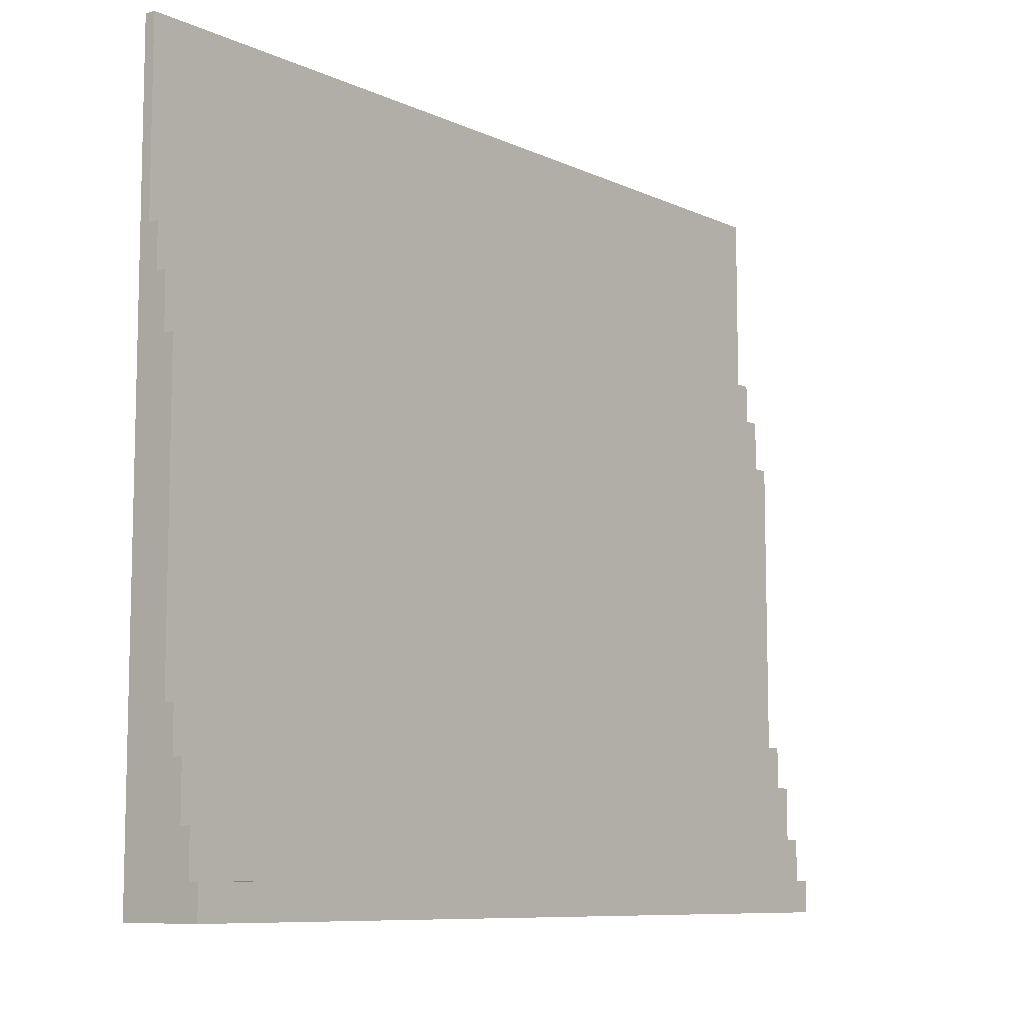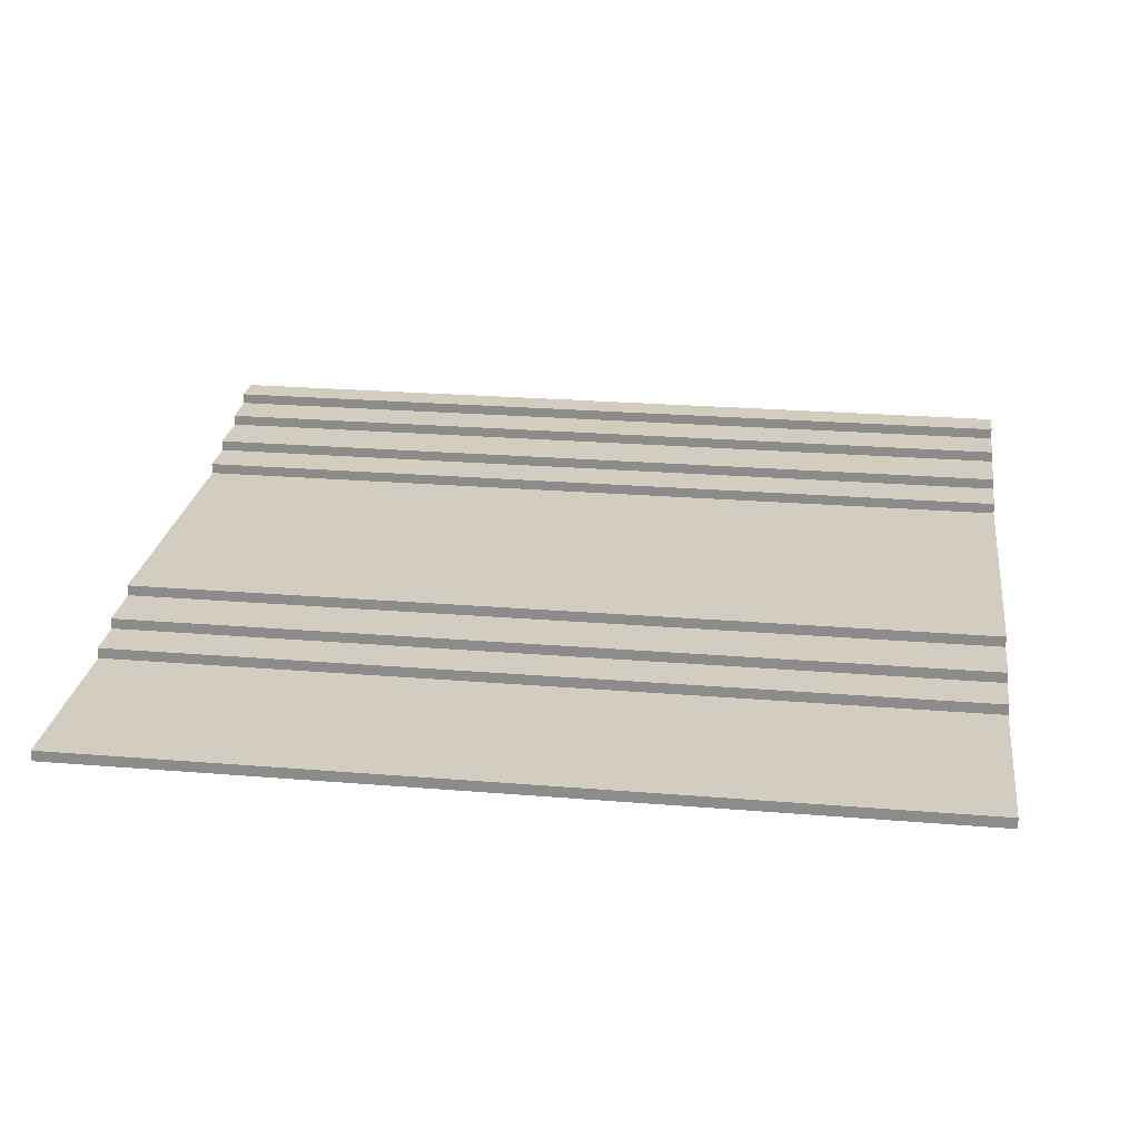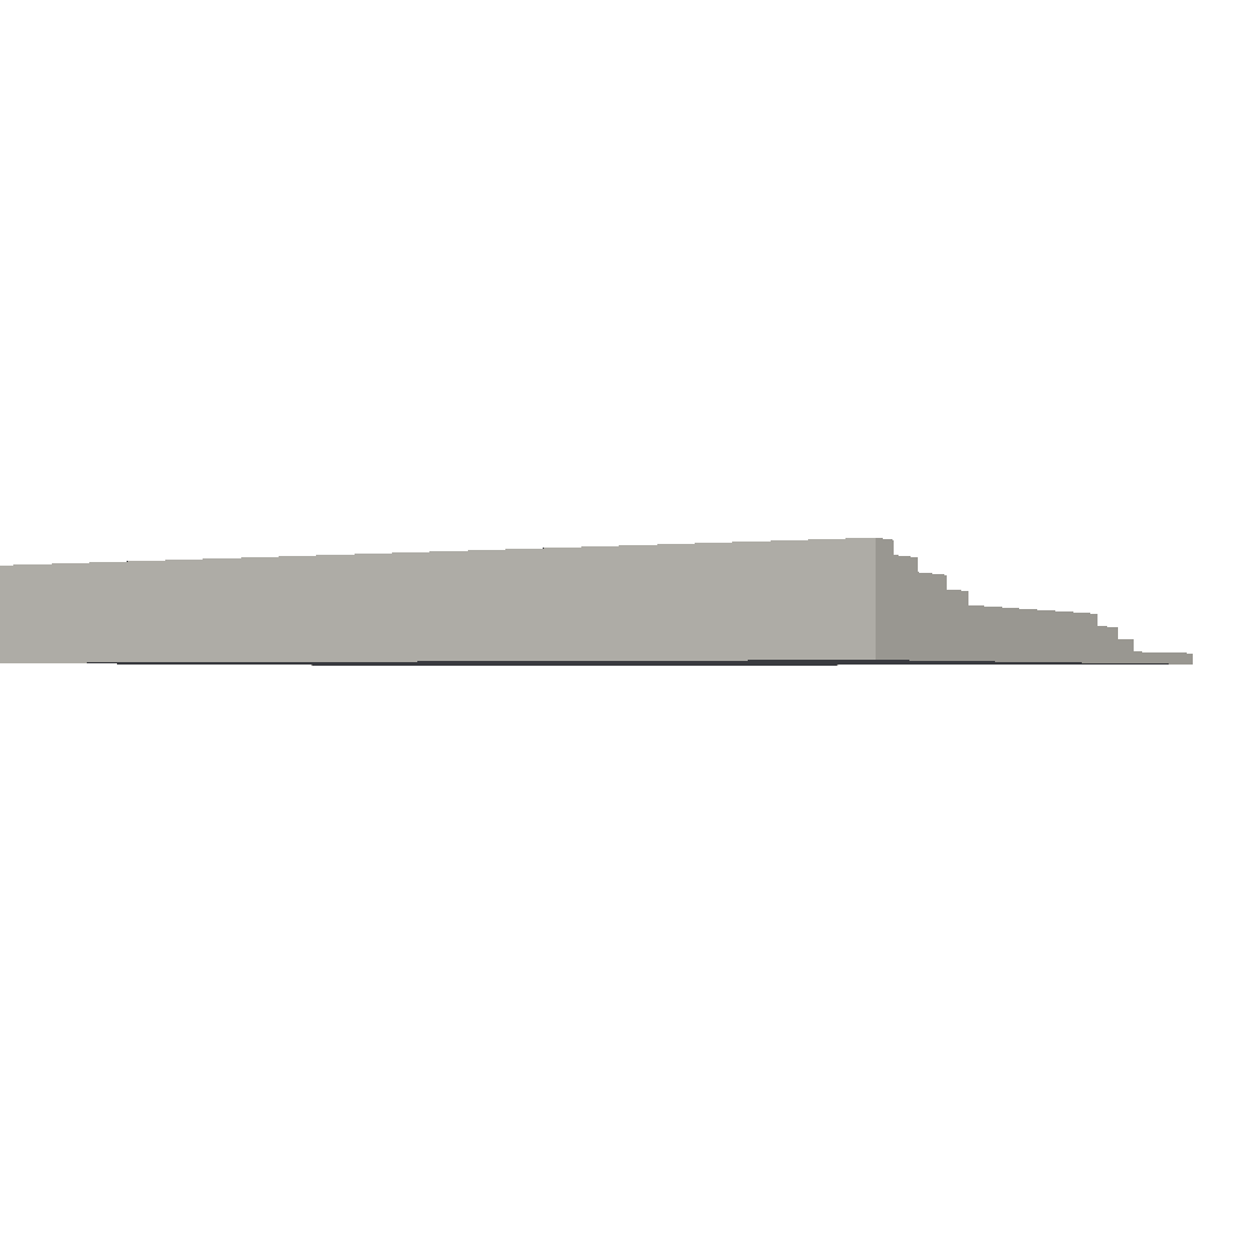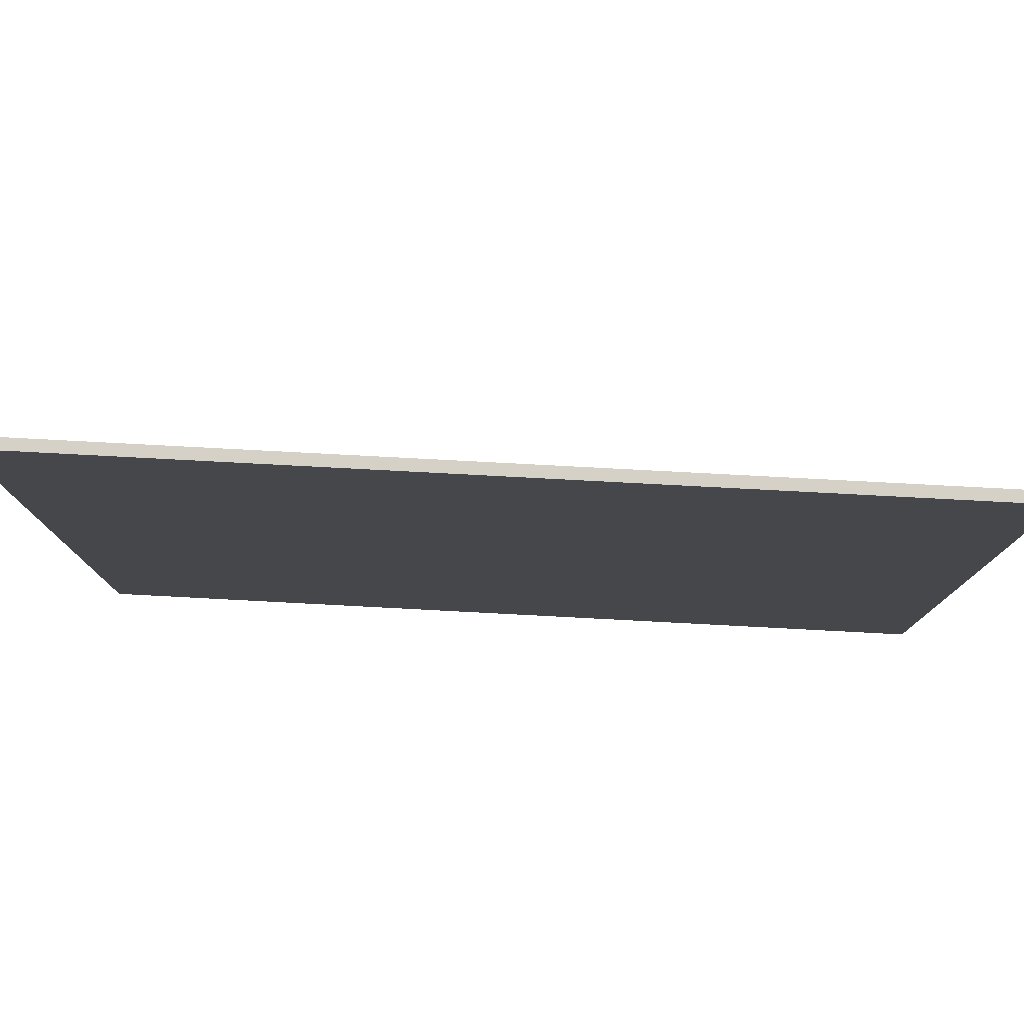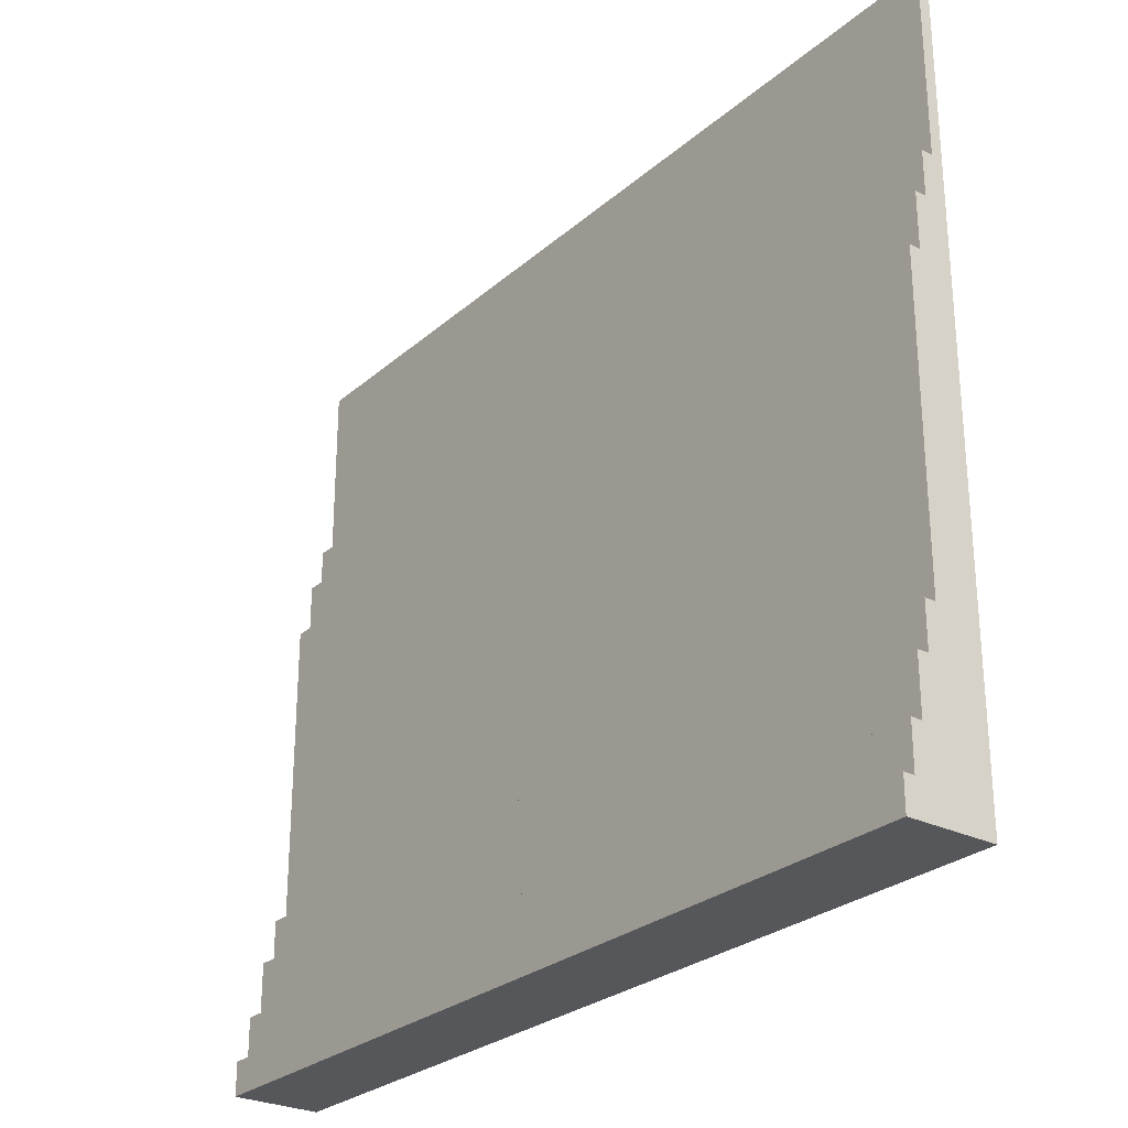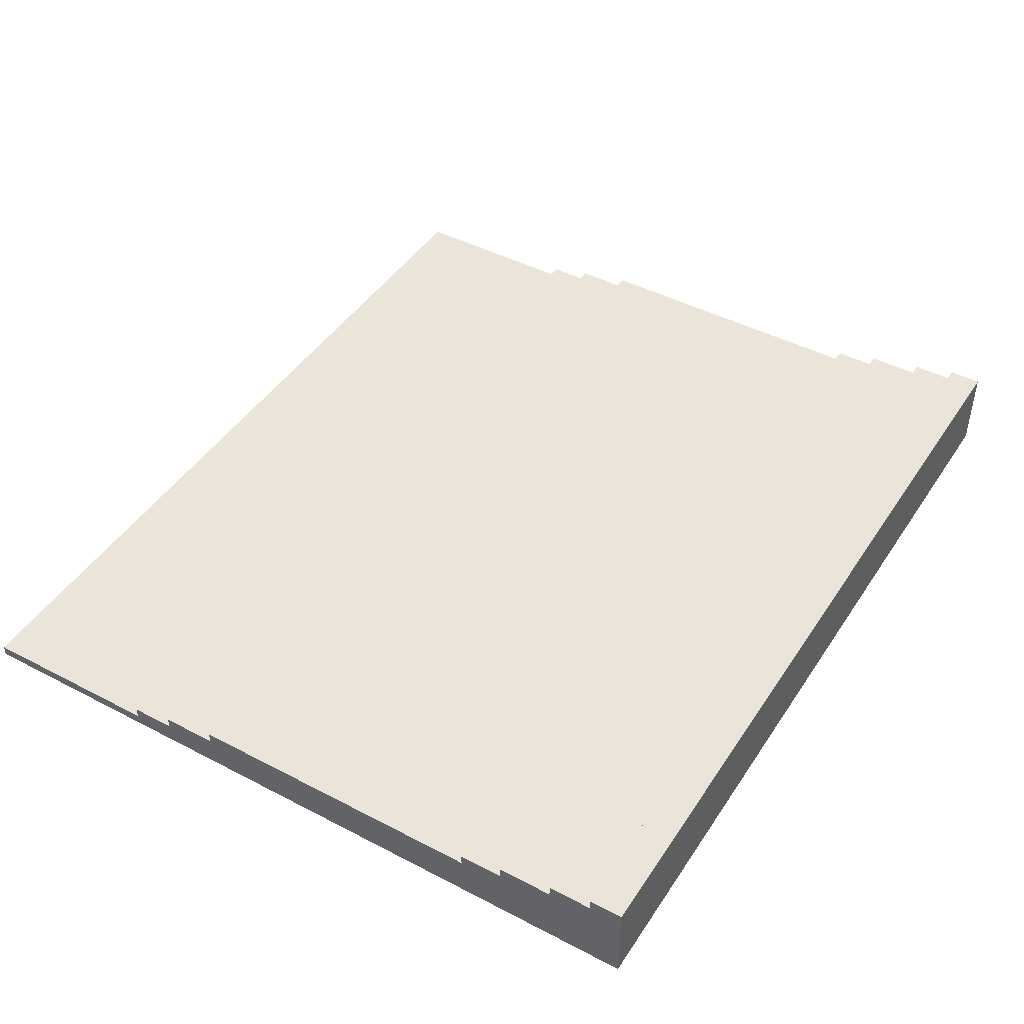
<metadata>
{"format":"obj","ext":"obj","renderer":"f3d","projection":"perspective","resolution":1024,"background":"white","views":[{"elev":-8.9,"azim":129.7,"up":"+Z"},{"elev":24.5,"azim":7.7,"up":"+Y"},{"elev":-1.4,"azim":-149.7,"up":"+Y"},{"elev":79.3,"azim":3.0,"up":"+Z"},{"elev":-27.1,"azim":-127.4,"up":"+Z"},{"elev":44.9,"azim":121.2,"up":"+Y"}]}
</metadata>
<code>
o
v -4 0 3.5
v -4 0 -3.5
v -4 0.1 3.5
v -4 0.1 1.8
v -4 0.2 1.8
v -4 0.2 1.4
v -4 0.3 1.4
v -4 0.3 0.9
v -4 0.4 0.9
v -4 0.4 -1.9
v -4 0.5 -1.9
v -4 0.5 -2.3
v -4 0.6 -2.3
v -4 0.6 -2.8
v -4 0.7 -2.8
v -4 0.7 -3.2
v -4 0.8 -3.2
v -4 0.8 -3.5
v 4 0 3.5
v 4 0 -3.5
v 4 0.1 3.5
v 4 0.1 1.8
v 4 0.2 1.8
v 4 0.2 1.4
v 4 0.3 1.4
v 4 0.3 0.9
v 4 0.4 0.9
v 4 0.4 -1.9
v 4 0.5 -1.9
v 4 0.5 -2.3
v 4 0.6 -2.3
v 4 0.6 -2.8
v 4 0.7 -2.8
v 4 0.7 -3.2
v 4 0.8 -3.2
v 4 0.8 -3.5
v -4 0 3.5
v -4 0.1 3.5
v 4 0 3.5
v 4 0.1 3.5
v -4 0.1 1.8
v -4 0.2 1.8
v 4 0.1 1.8
v 4 0.2 1.8
v -4 0.2 1.4
v -4 0.3 1.4
v 4 0.2 1.4
v 4 0.3 1.4
v -4 0.3 0.9
v -4 0.4 0.9
v 4 0.3 0.9
v 4 0.4 0.9
v -4 0.4 -1.9
v -4 0.5 -1.9
v 4 0.4 -1.9
v 4 0.5 -1.9
v -4 0.5 -2.3
v -4 0.6 -2.3
v 4 0.5 -2.3
v 4 0.6 -2.3
v -4 0.6 -2.8
v -4 0.7 -2.8
v 4 0.6 -2.8
v 4 0.7 -2.8
v -4 0.7 -3.2
v -4 0.8 -3.2
v 4 0.7 -3.2
v 4 0.8 -3.2
v -4 0 -3.5
v -4 0.8 -3.5
v 4 0 -3.5
v 4 0.8 -3.5
v -4 0 3.5
v 4 0 3.5
v -4 0 -3.5
v 4 0 -3.5
v -4 0.1 3.5
v 4 0.1 3.5
v -4 0.1 1.8
v 4 0.1 1.8
v -4 0.2 1.8
v 4 0.2 1.8
v -4 0.2 1.4
v 4 0.2 1.4
v -4 0.3 1.4
v 4 0.3 1.4
v -4 0.3 0.9
v 4 0.3 0.9
v -4 0.4 0.9
v 4 0.4 0.9
v -4 0.4 -1.9
v 4 0.4 -1.9
v -4 0.5 -1.9
v 4 0.5 -1.9
v -4 0.5 -2.3
v 4 0.5 -2.3
v -4 0.6 -2.3
v 4 0.6 -2.3
v -4 0.6 -2.8
v 4 0.6 -2.8
v -4 0.7 -2.8
v 4 0.7 -2.8
v -4 0.7 -3.2
v 4 0.7 -3.2
v -4 0.8 -3.2
v 4 0.8 -3.2
v -4 0.8 -3.5
v 4 0.8 -3.5
f 3 2 1
f 4 2 3
f 5 2 4
f 6 2 5
f 7 2 6
f 8 2 7
f 9 2 8
f 10 2 9
f 11 2 10
f 12 2 11
f 13 2 12
f 14 2 13
f 15 2 14
f 16 2 15
f 17 2 16
f 18 2 17
f 19 20 21
f 21 20 22
f 22 20 23
f 23 20 24
f 24 20 25
f 25 20 26
f 26 20 27
f 27 20 28
f 28 20 29
f 29 20 30
f 30 20 31
f 31 20 32
f 32 20 33
f 33 20 34
f 34 20 35
f 35 20 36
f 39 38 37
f 40 38 39
f 43 42 41
f 44 42 43
f 47 46 45
f 48 46 47
f 51 50 49
f 52 50 51
f 55 54 53
f 56 54 55
f 59 58 57
f 60 58 59
f 63 62 61
f 64 62 63
f 67 66 65
f 68 66 67
f 69 70 71
f 71 70 72
f 75 74 73
f 76 74 75
f 77 78 79
f 79 78 80
f 81 82 83
f 83 82 84
f 85 86 87
f 87 86 88
f 89 90 91
f 91 90 92
f 93 94 95
f 95 94 96
f 97 98 99
f 99 98 100
f 101 102 103
f 103 102 104
f 105 106 107
f 107 106 108

</code>
